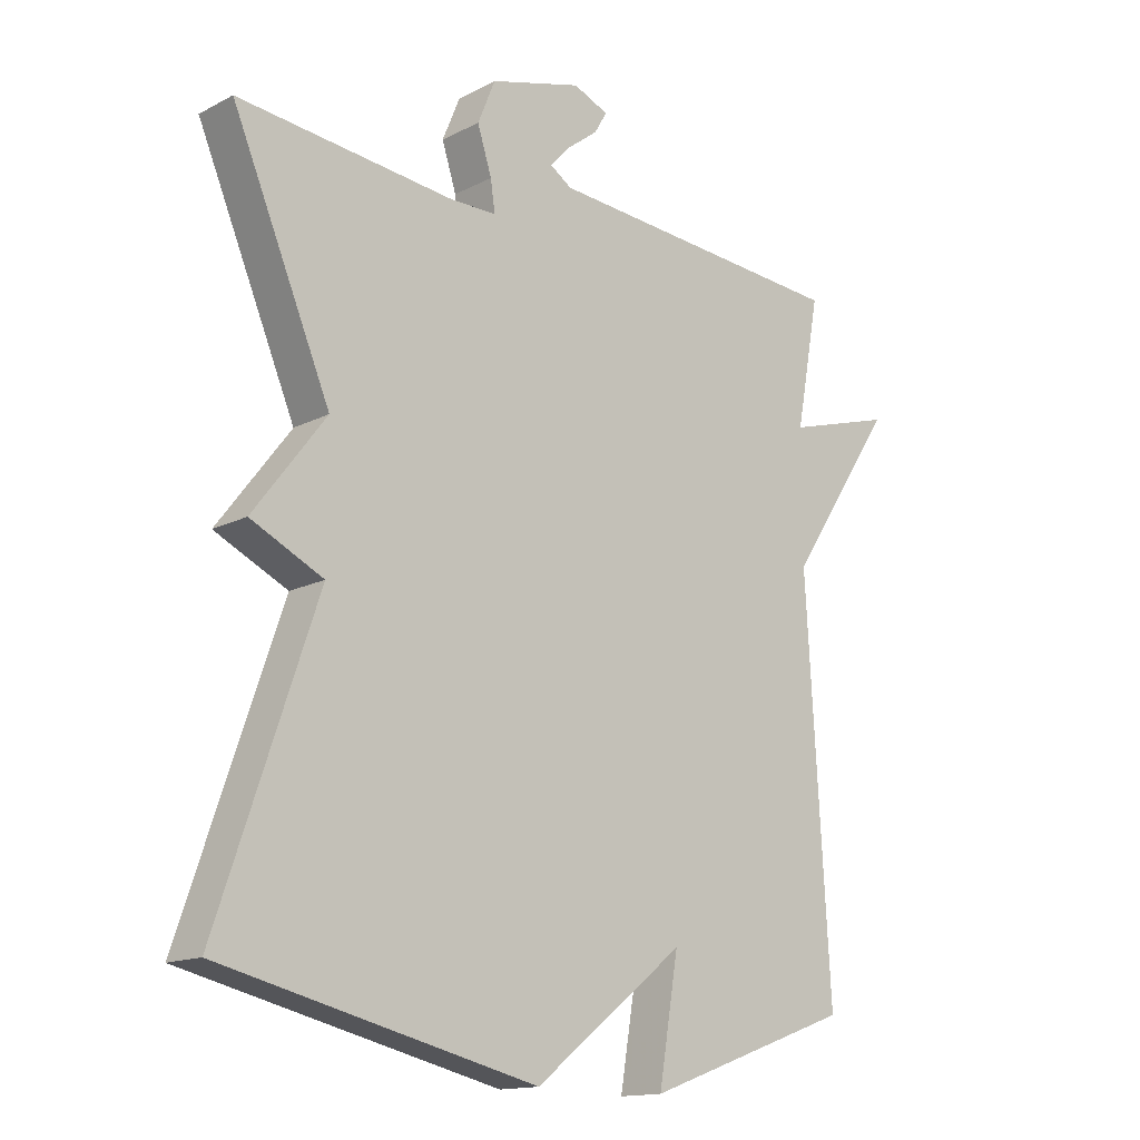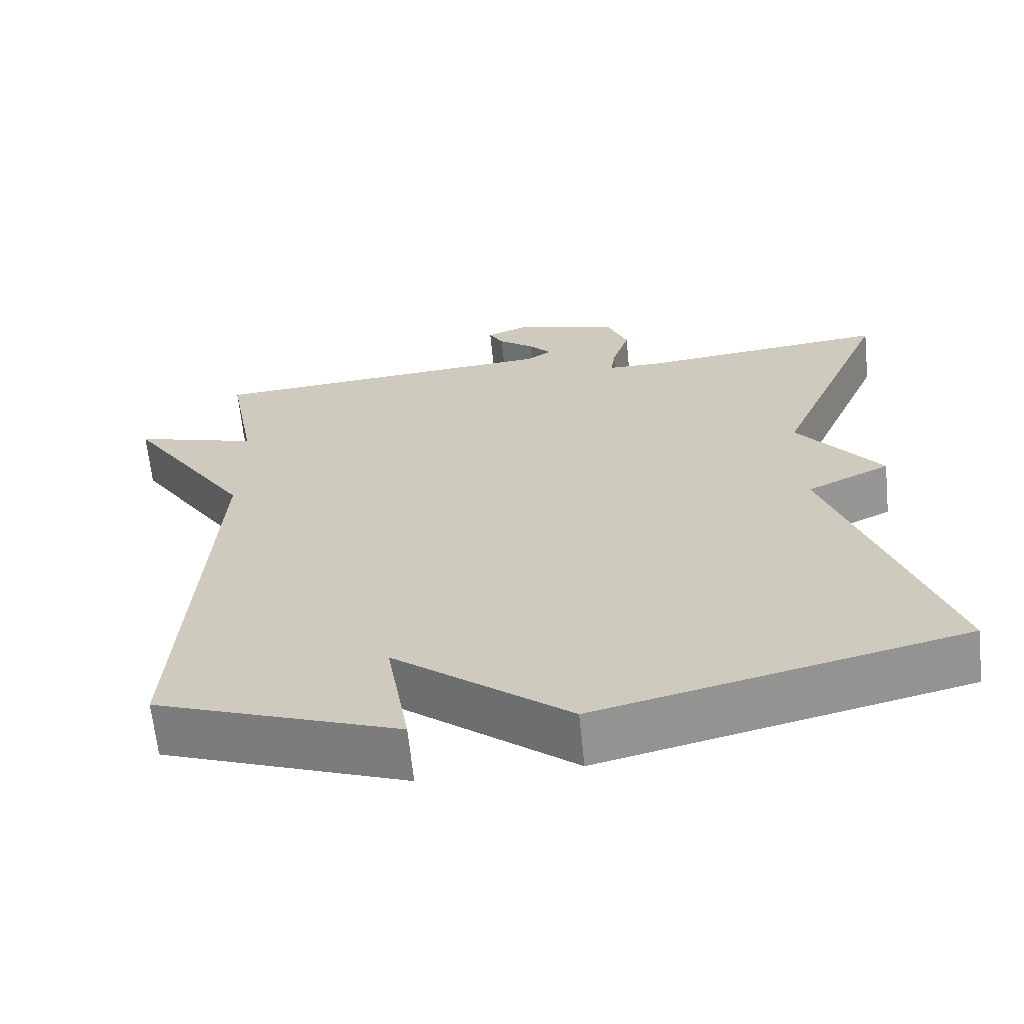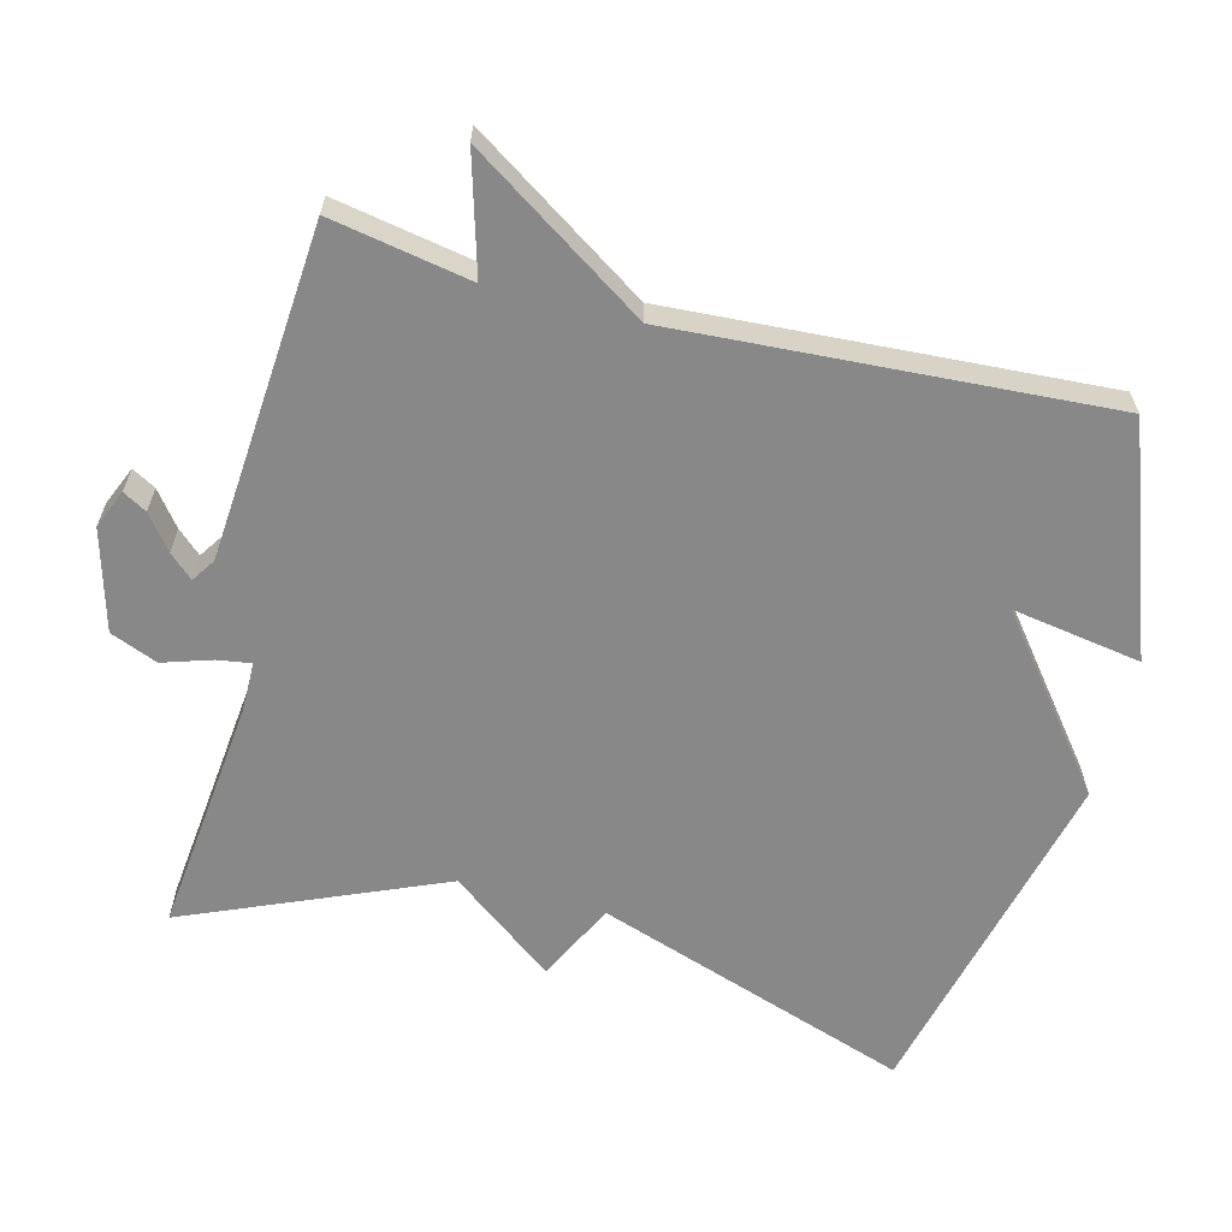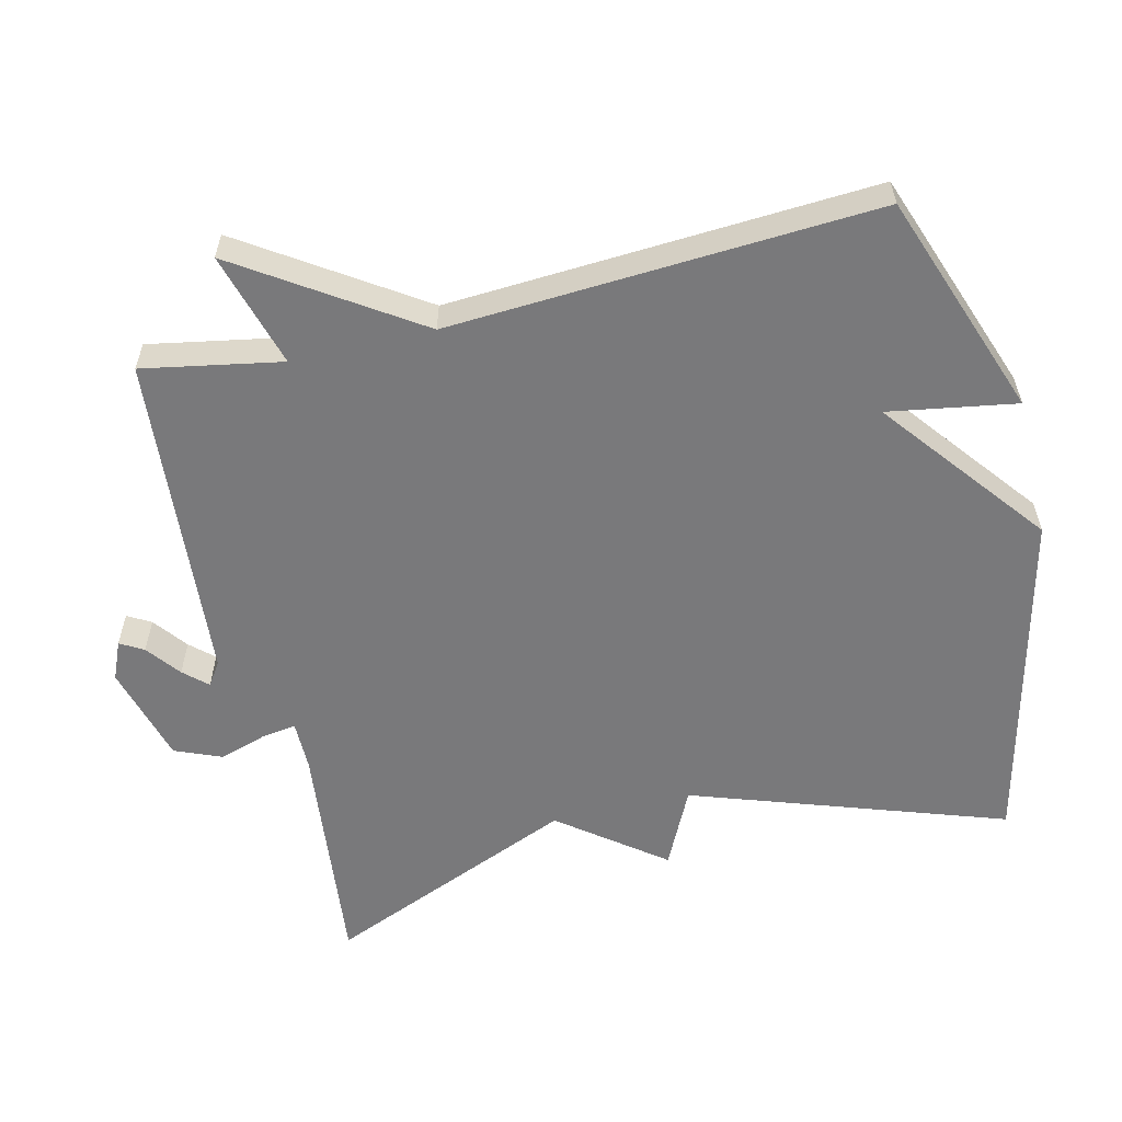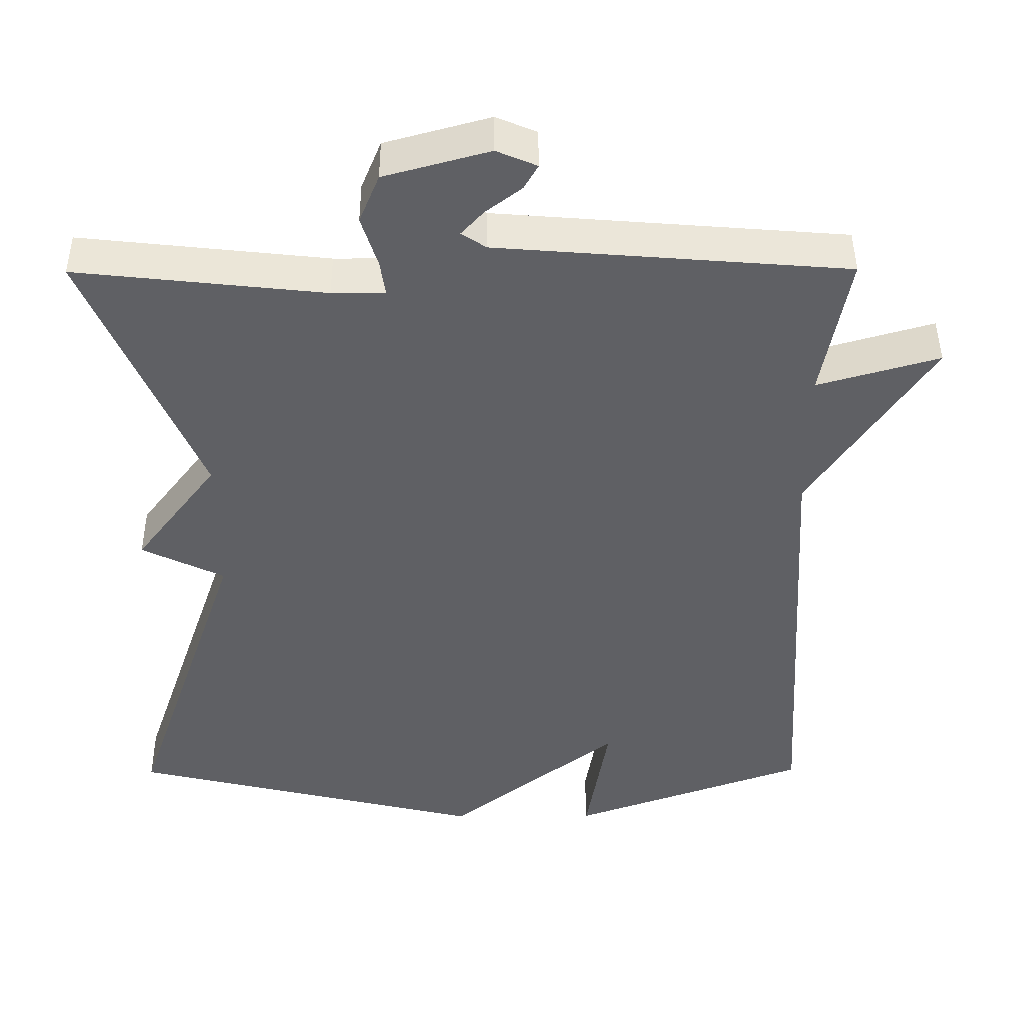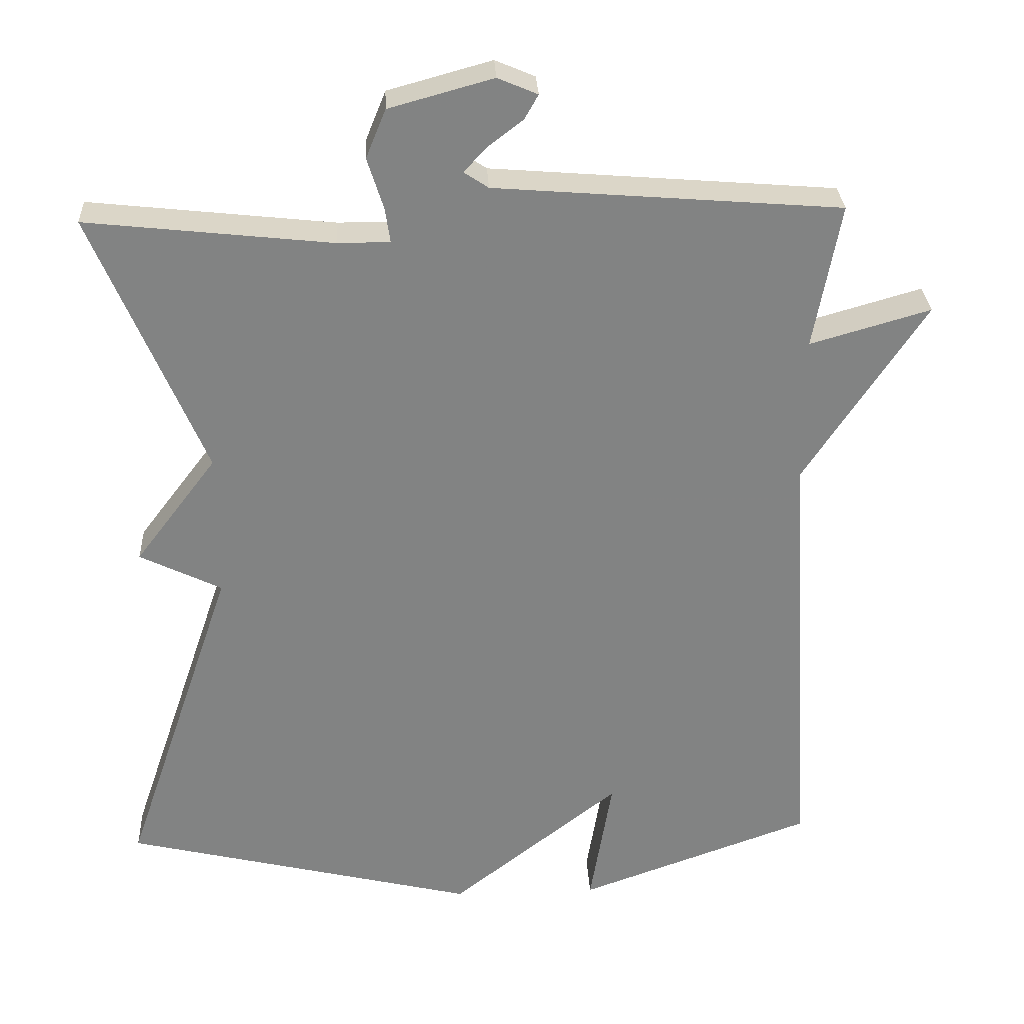
<metadata>
{"format":"obj","ext":"obj","renderer":"f3d","projection":"perspective","resolution":1024,"background":"white","views":[{"elev":-14.8,"azim":-42.4,"up":"+Z"},{"elev":-65.2,"azim":-174.2,"up":"+Z"},{"elev":-62.8,"azim":75.6,"up":"+Y"},{"elev":-57.9,"azim":103.4,"up":"+Y"},{"elev":44.8,"azim":-0.3,"up":"+Z"},{"elev":29.3,"azim":-2.8,"up":"+Z"}]}
</metadata>
<code>
v 0.5 0.07 -0.5
v 0.182 0.07 -0.615
v 0.212 0.07 -0.434
v -0.018 0.07 -0.615
v -0.5 0.07 -0.5
v -0.349 0.07 -0.057
v -0.46 0.07 -0.003
v -0.349 0.07 0.143
v -0.5 0.07 0.5
v -0.168 0.07 0.464
v -0.097 0.07 0.464
v -0.104 0.07 0.511
v -0.126 0.07 0.58
v -0.099 0.07 0.646
v 0.042 0.07 0.685
v 0.096 0.07 0.662
v 0.077 0.07 0.629
v 0.029 0.07 0.592
v -0.001 0.07 0.559
v 0.032 0.07 0.537
v 0.5 0.07 0.5
v 0.464 0.07 0.304
v 0.627 0.07 0.351
v 0.464 0.07 0.104
v 0.5 0 -0.5
v 0.182 0 -0.615
v 0.212 0 -0.434
v -0.018 0 -0.615
v -0.5 0 -0.5
v -0.349 0 -0.057
v -0.46 0 -0.003
v -0.349 0 0.143
v -0.5 0 0.5
v -0.168 0 0.464
v -0.097 0 0.464
v -0.104 0 0.511
v -0.126 0 0.58
v -0.099 0 0.646
v 0.042 0 0.685
v 0.096 0 0.662
v 0.077 0 0.629
v 0.029 0 0.592
v -0.001 0 0.559
v 0.032 0 0.537
v 0.5 0 0.5
v 0.464 0 0.304
v 0.627 0 0.351
v 0.464 0 0.104
f 22 23 24
f 20 21 22
f 20 22 24
f 19 20 24 1
f 16 17 18
f 15 16 18
f 14 15 18
f 13 14 18
f 12 13 18
f 11 12 18 19
f 8 9 10
f 8 10 11
f 8 11 19
f 7 8 19
f 6 7 19
f 5 6 19
f 4 5 19
f 3 4 19
f 1 2 3
f 1 3 19
f 48 47 46
f 46 45 44
f 48 46 44
f 25 48 44 43
f 42 41 40
f 42 40 39
f 42 39 38
f 42 38 37
f 42 37 36
f 43 42 36 35
f 34 33 32
f 35 34 32
f 43 35 32
f 43 32 31
f 43 31 30
f 43 30 29
f 43 29 28
f 43 28 27
f 27 26 25
f 43 27 25
f 1 25 26 2
f 2 26 27 3
f 3 27 28 4
f 4 28 29 5
f 5 29 30 6
f 6 30 31 7
f 7 31 32 8
f 8 32 33 9
f 9 33 34 10
f 10 34 35 11
f 11 35 36 12
f 12 36 37 13
f 13 37 38 14
f 14 38 39 15
f 15 39 40 16
f 16 40 41 17
f 17 41 42 18
f 18 42 43 19
f 19 43 44 20
f 20 44 45 21
f 21 45 46 22
f 22 46 47 23
f 23 47 48 24
f 24 48 25 1

</code>
